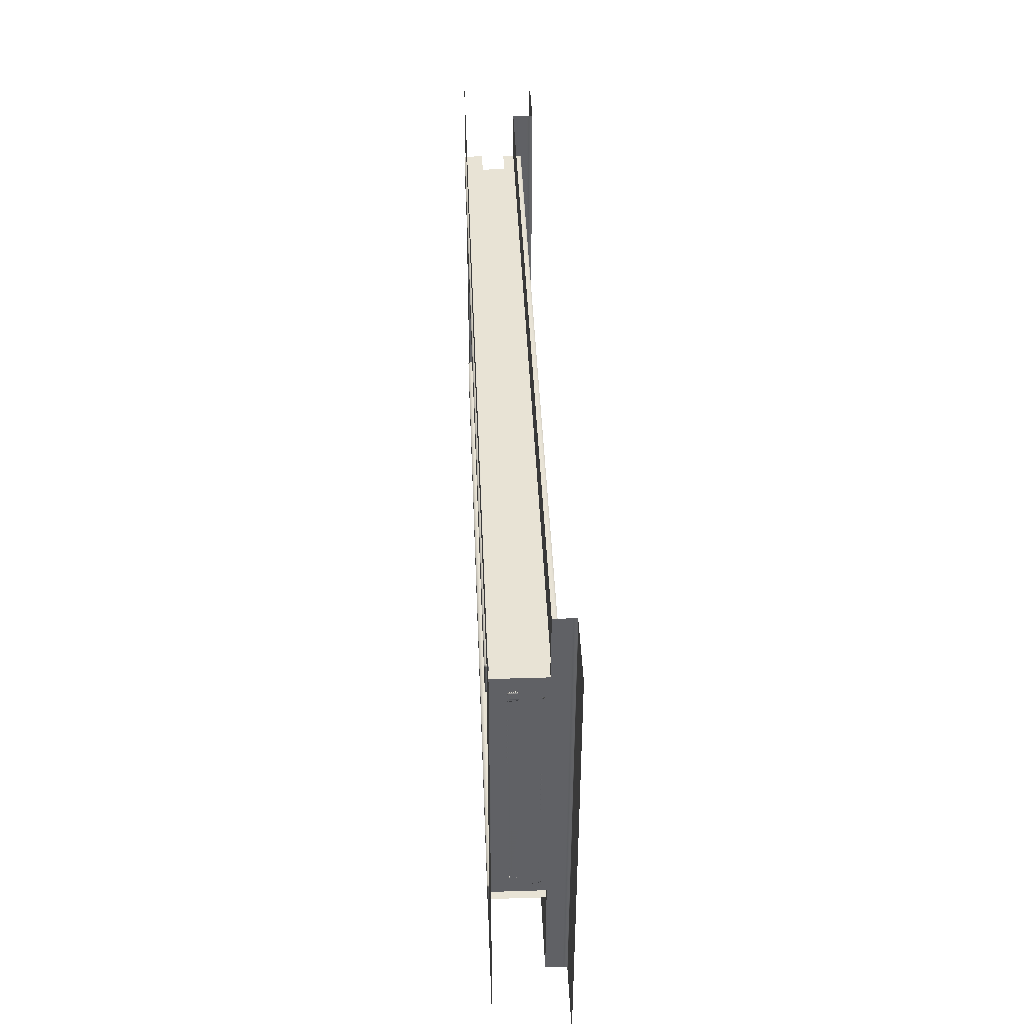
<metadata>
{"format":"obj","ext":"obj","renderer":"f3d","projection":"perspective","resolution":1024,"background":"white","views":[{"elev":41.3,"azim":-92.2,"up":"+Y"}]}
</metadata>
<code>
g default
v -1.1e-05 0 -63.28
v -1.1e-05 400 -63.28
v 800 400 -63.28
v 800 0 -63.28
v 60.41 400 -18.13
v 739.6 400 -18.13
v 739.6 400 0
v 800 400 0
v 60.41 400 0
v 4e-06 400 0
v 800 4e-06 0
v 739.6 4e-06 0
v 739.6 4e-06 -18.13
v 60.41 4e-06 -18.13
v 60.41 4e-06 0
v 8e-06 -4e-06 0
v 60.41 400 -4.753
v 60.41 4e-06 -4.753
v 56.25 4e-06 0
v 56.25 400 0
v 743.8 400 0
v 743.8 4e-06 0
v 739.6 4e-06 -4.693
v 739.6 400 -4.693
v 739.6 342.3 -18.13
v 60.41 342.3 -18.13
v 60.41 101.6 -18.13
v 739.6 101.6 -18.13
v 60.41 101.6 -63.28
v 739.6 101.6 -63.28
v 739.6 342.3 -63.28
v 60.41 342.3 -63.28
v 60.41 92.55 -64.78
v 739.6 92.55 -64.78
v 60.41 110.5 -64.78
v 739.6 110.5 -64.78
v 60.41 110.5 -8.422
v 739.6 110.5 -8.422
v 60.41 92.55 -15.07
v 60.41 99.2 -8.422
v 739.6 99.2 -8.422
v 739.6 92.55 -15.07
v 60.41 101.4 -8.422
v 739.6 101.4 -8.422
v 60.41 92.55 -17.5
v 739.6 92.55 -17.5
v 60.41 110.5 -11.24
v 739.6 110.5 -11.24
v 739.6 107.1 -8.422
v 60.41 107.1 -8.422
v 739.6 110.5 -61.96
v 60.41 110.5 -61.96
v 60.41 92.55 -61.96
v 739.6 92.55 -61.96
v 739.6 107.6 -61.96
v 739.6 107.6 -64.78
v 60.41 107.6 -64.78
v 60.41 107.6 -61.96
v 739.6 95.02 -61.96
v 739.6 95.02 -64.78
v 60.41 95.02 -64.78
v 60.41 95.02 -61.96
v 70.87 120.9 -22.23
v 70.87 318.6 -22.23
v 60.41 120.9 -22.23
v 60.41 318.6 -22.23
v 60.41 120.9 -49.47
v 60.41 318.6 -49.47
v 70.87 120.9 -49.47
v 70.87 318.6 -49.47
v 60.41 120.9 -24.85
v 60.41 318.6 -24.85
v 70.87 318.6 -24.85
v 70.87 120.9 -24.85
v 70.87 120.9 -46.8
v 70.87 318.6 -46.8
v 60.41 318.6 -46.8
v 60.41 120.9 -46.8
v 63.61 120.9 -22.23
v 63.61 318.6 -22.23
v 63.61 318.6 -24.85
v 63.61 318.6 -46.8
v 63.61 318.6 -49.47
v 63.61 120.9 -49.47
v 63.61 120.9 -46.8
v 63.61 120.9 -24.85
v 67.59 120.9 -22.23
v 67.59 318.6 -22.23
v 67.59 318.6 -24.85
v 67.59 318.6 -46.8
v 67.59 318.6 -49.47
v 67.59 120.9 -49.47
v 67.59 120.9 -46.8
v 67.59 120.9 -24.85
v 60.41 318.6 -22.23
v 739.6 318.6 -22.23
v 60.41 329.1 -22.23
v 739.6 329.1 -22.23
v 60.41 329.1 -49.47
v 739.6 329.1 -49.47
v 60.41 318.6 -49.47
v 739.6 318.6 -49.47
v 60.41 329.1 -24.88
v 739.6 329.1 -24.88
v 739.6 318.6 -24.88
v 60.41 318.6 -24.88
v 60.41 318.6 -46.73
v 739.6 318.6 -46.73
v 739.6 329.1 -46.73
v 60.41 329.1 -46.73
v 60.41 326.2 -22.23
v 739.6 326.2 -22.23
v 739.6 326.2 -24.88
v 739.6 326.2 -46.73
v 739.6 326.2 -49.47
v 60.41 326.2 -49.47
v 60.41 326.2 -46.73
v 60.41 326.2 -24.88
v 60.41 321.4 -22.23
v 739.6 321.4 -22.23
v 739.6 321.4 -24.88
v 739.6 321.4 -46.73
v 739.6 321.4 -49.47
v 60.41 321.4 -49.47
v 60.41 321.4 -46.73
v 60.41 321.4 -24.88
v 60.41 110.5 -22.23
v 739.6 110.5 -22.23
v 60.41 120.9 -22.23
v 739.6 120.9 -22.23
v 60.41 120.9 -49.47
v 739.6 120.9 -49.47
v 60.41 110.5 -49.47
v 739.6 110.5 -49.47
v 60.41 120.9 -24.88
v 739.6 120.9 -24.88
v 739.6 110.5 -24.88
v 60.41 110.5 -24.88
v 60.41 110.5 -46.73
v 739.6 110.5 -46.73
v 739.6 120.9 -46.73
v 60.41 120.9 -46.73
v 60.41 118.1 -22.23
v 739.6 118.1 -22.23
v 739.6 118.1 -24.88
v 739.6 118.1 -46.73
v 739.6 118.1 -49.47
v 60.41 118.1 -49.47
v 60.41 118.1 -46.73
v 60.41 118.1 -24.88
v 60.41 113.3 -22.23
v 739.6 113.3 -22.23
v 739.6 113.3 -24.88
v 739.6 113.3 -46.73
v 739.6 113.3 -49.47
v 60.41 113.3 -49.47
v 60.41 113.3 -46.73
v 60.41 113.3 -24.88
v 739.6 120.9 -22.23
v 739.6 318.6 -22.23
v 729.1 120.9 -22.23
v 729.1 318.6 -22.23
v 729.1 120.9 -49.47
v 729.1 318.6 -49.47
v 739.6 120.9 -49.47
v 739.6 318.6 -49.47
v 729.1 120.9 -24.85
v 729.1 318.6 -24.85
v 739.6 318.6 -24.85
v 739.6 120.9 -24.85
v 739.6 120.9 -46.8
v 739.6 318.6 -46.8
v 729.1 318.6 -46.8
v 729.1 120.9 -46.8
v 732.3 120.9 -22.23
v 732.3 318.6 -22.23
v 732.3 318.6 -24.85
v 732.3 318.6 -46.8
v 732.3 318.6 -49.47
v 732.3 120.9 -49.47
v 732.3 120.9 -46.8
v 732.3 120.9 -24.85
v 736.3 120.9 -22.23
v 736.3 318.6 -22.23
v 736.3 318.6 -24.85
v 736.3 318.6 -46.8
v 736.3 318.6 -49.47
v 736.3 120.9 -49.47
v 736.3 120.9 -46.8
v 736.3 120.9 -24.85
v 70.87 120.9 -33.06
v 76.34 120.9 -33.06
v 70.87 318.6 -33.06
v 76.34 318.6 -33.06
v 70.87 318.6 -38.54
v 76.34 318.6 -38.54
v 70.87 120.9 -38.54
v 76.34 120.9 -38.54
v 76.34 120.9 -36.24
v 729.1 120.9 -36.24
v 76.34 318.6 -36.24
v 729.1 318.6 -36.24
v 76.34 120.9 -35.44
v 729.1 120.9 -35.44
v 76.34 318.6 -35.44
v 729.1 318.6 -35.44
v 134.1 120.9 -34.21
v 137.2 120.9 -34.21
v 134.1 318.6 -34.21
v 137.2 318.6 -34.21
v 134.1 318.6 -37.4
v 137.2 318.6 -37.4
v 134.1 120.9 -37.4
v 137.2 120.9 -37.4
v 102.9 120.9 -34.21
v 106.1 120.9 -34.21
v 102.9 318.6 -34.21
v 106.1 318.6 -34.21
v 102.9 318.6 -37.4
v 106.1 318.6 -37.4
v 102.9 120.9 -37.4
v 106.1 120.9 -37.4
v 164.9 270.7 -33.64
v 164.9 273.8 -33.64
v 76.34 270.7 -33.64
v 76.34 273.8 -33.64
v 76.34 270.7 -37.96
v 76.34 273.8 -37.96
v 164.9 270.7 -37.96
v 164.9 273.8 -37.96
v 164.9 217.5 -33.64
v 164.9 220.7 -33.64
v 76.34 217.5 -33.64
v 76.34 220.7 -33.64
v 76.34 217.5 -37.96
v 76.34 220.7 -37.96
v 164.9 217.5 -37.96
v 164.9 220.7 -37.96
v 164.9 164.3 -33.64
v 164.9 167.5 -33.64
v 76.34 164.3 -33.64
v 76.34 167.5 -33.64
v 76.34 164.3 -37.96
v 76.34 167.5 -37.96
v 164.9 164.3 -37.96
v 164.9 167.5 -37.96
v 164.9 120.9 -33.06
v 170.4 120.9 -33.06
v 164.9 318.6 -33.06
v 170.4 318.6 -33.06
v 164.9 318.6 -38.54
v 170.4 318.6 -38.54
v 164.9 120.9 -38.54
v 170.4 120.9 -38.54
v 228.1 120.9 -34.21
v 231.3 120.9 -34.21
v 228.1 318.6 -34.21
v 231.3 318.6 -34.21
v 228.1 318.6 -37.4
v 231.3 318.6 -37.4
v 228.1 120.9 -37.4
v 231.3 120.9 -37.4
v 196.9 120.9 -34.21
v 200.1 120.9 -34.21
v 196.9 318.6 -34.21
v 200.1 318.6 -34.21
v 196.9 318.6 -37.4
v 200.1 318.6 -37.4
v 196.9 120.9 -37.4
v 200.1 120.9 -37.4
v 258.9 270.7 -33.64
v 258.9 273.8 -33.64
v 170.4 270.7 -33.64
v 170.4 273.8 -33.64
v 170.4 270.7 -37.96
v 170.4 273.8 -37.96
v 258.9 270.7 -37.96
v 258.9 273.8 -37.96
v 258.9 217.5 -33.64
v 258.9 220.7 -33.64
v 170.4 217.5 -33.64
v 170.4 220.7 -33.64
v 170.4 217.5 -37.96
v 170.4 220.7 -37.96
v 258.9 217.5 -37.96
v 258.9 220.7 -37.96
v 258.9 164.3 -33.64
v 258.9 167.5 -33.64
v 170.4 164.3 -33.64
v 170.4 167.5 -33.64
v 170.4 164.3 -37.96
v 170.4 167.5 -37.96
v 258.9 164.3 -37.96
v 258.9 167.5 -37.96
v 258.9 120.9 -33.06
v 264.4 120.9 -33.06
v 258.9 318.6 -33.06
v 264.4 318.6 -33.06
v 258.9 318.6 -38.54
v 264.4 318.6 -38.54
v 258.9 120.9 -38.54
v 264.4 120.9 -38.54
v 322.1 120.9 -34.21
v 325.3 120.9 -34.21
v 322.1 318.6 -34.21
v 325.3 318.6 -34.21
v 322.1 318.6 -37.4
v 325.3 318.6 -37.4
v 322.1 120.9 -37.4
v 325.3 120.9 -37.4
v 291 120.9 -34.21
v 294.1 120.9 -34.21
v 291 318.6 -34.21
v 294.1 318.6 -34.21
v 291 318.6 -37.4
v 294.1 318.6 -37.4
v 291 120.9 -37.4
v 294.1 120.9 -37.4
v 353 270.7 -33.64
v 353 273.8 -33.64
v 264.4 270.7 -33.64
v 264.4 273.8 -33.64
v 264.4 270.7 -37.96
v 264.4 273.8 -37.96
v 353 270.7 -37.96
v 353 273.8 -37.96
v 353 217.5 -33.64
v 353 220.7 -33.64
v 264.4 217.5 -33.64
v 264.4 220.7 -33.64
v 264.4 217.5 -37.96
v 264.4 220.7 -37.96
v 353 217.5 -37.96
v 353 220.7 -37.96
v 353 164.3 -33.64
v 353 167.5 -33.64
v 264.4 164.3 -33.64
v 264.4 167.5 -33.64
v 264.4 164.3 -37.96
v 264.4 167.5 -37.96
v 353 164.3 -37.96
v 353 167.5 -37.96
v 353 120.9 -33.06
v 358.5 120.9 -33.06
v 353 318.6 -33.06
v 358.5 318.6 -33.06
v 353 318.6 -38.54
v 358.5 318.6 -38.54
v 353 120.9 -38.54
v 358.5 120.9 -38.54
v 416.2 120.9 -34.21
v 419.4 120.9 -34.21
v 416.2 318.6 -34.21
v 419.4 318.6 -34.21
v 416.2 318.6 -37.4
v 419.4 318.6 -37.4
v 416.2 120.9 -37.4
v 419.4 120.9 -37.4
v 385 120.9 -34.21
v 388.2 120.9 -34.21
v 385 318.6 -34.21
v 388.2 318.6 -34.21
v 385 318.6 -37.4
v 388.2 318.6 -37.4
v 385 120.9 -37.4
v 388.2 120.9 -37.4
v 447 270.7 -33.64
v 447 273.8 -33.64
v 358.5 270.7 -33.64
v 358.5 273.8 -33.64
v 358.5 270.7 -37.96
v 358.5 273.8 -37.96
v 447 270.7 -37.96
v 447 273.8 -37.96
v 447 217.5 -33.64
v 447 220.7 -33.64
v 358.5 217.5 -33.64
v 358.5 220.7 -33.64
v 358.5 217.5 -37.96
v 358.5 220.7 -37.96
v 447 217.5 -37.96
v 447 220.7 -37.96
v 447 164.3 -33.64
v 447 167.5 -33.64
v 358.5 164.3 -33.64
v 358.5 167.5 -33.64
v 358.5 164.3 -37.96
v 358.5 167.5 -37.96
v 447 164.3 -37.96
v 447 167.5 -37.96
v 447 120.9 -33.06
v 452.5 120.9 -33.06
v 447 318.6 -33.06
v 452.5 318.6 -33.06
v 447 318.6 -38.54
v 452.5 318.6 -38.54
v 447 120.9 -38.54
v 452.5 120.9 -38.54
v 510.2 120.9 -34.21
v 513.4 120.9 -34.21
v 510.2 318.6 -34.21
v 513.4 318.6 -34.21
v 510.2 318.6 -37.4
v 513.4 318.6 -37.4
v 510.2 120.9 -37.4
v 513.4 120.9 -37.4
v 479 120.9 -34.21
v 482.2 120.9 -34.21
v 479 318.6 -34.21
v 482.2 318.6 -34.21
v 479 318.6 -37.4
v 482.2 318.6 -37.4
v 479 120.9 -37.4
v 482.2 120.9 -37.4
v 541.1 270.7 -33.64
v 541.1 273.8 -33.64
v 452.5 270.7 -33.64
v 452.5 273.8 -33.64
v 452.5 270.7 -37.96
v 452.5 273.8 -37.96
v 541.1 270.7 -37.96
v 541.1 273.8 -37.96
v 541.1 217.5 -33.64
v 541.1 220.7 -33.64
v 452.5 217.5 -33.64
v 452.5 220.7 -33.64
v 452.5 217.5 -37.96
v 452.5 220.7 -37.96
v 541.1 217.5 -37.96
v 541.1 220.7 -37.96
v 541.1 164.3 -33.64
v 541.1 167.5 -33.64
v 452.5 164.3 -33.64
v 452.5 167.5 -33.64
v 452.5 164.3 -37.96
v 452.5 167.5 -37.96
v 541.1 164.3 -37.96
v 541.1 167.5 -37.96
v 541.1 120.9 -33.06
v 546.5 120.9 -33.06
v 541.1 318.6 -33.06
v 546.5 318.6 -33.06
v 541.1 318.6 -38.54
v 546.5 318.6 -38.54
v 541.1 120.9 -38.54
v 546.5 120.9 -38.54
v 604.2 120.9 -34.21
v 607.4 120.9 -34.21
v 604.2 318.6 -34.21
v 607.4 318.6 -34.21
v 604.2 318.6 -37.4
v 607.4 318.6 -37.4
v 604.2 120.9 -37.4
v 607.4 120.9 -37.4
v 573.1 120.9 -34.21
v 576.3 120.9 -34.21
v 573.1 318.6 -34.21
v 576.3 318.6 -34.21
v 573.1 318.6 -37.4
v 576.3 318.6 -37.4
v 573.1 120.9 -37.4
v 576.3 120.9 -37.4
v 635.1 270.7 -33.64
v 635.1 273.8 -33.64
v 546.5 270.7 -33.64
v 546.5 273.8 -33.64
v 546.5 270.7 -37.96
v 546.5 273.8 -37.96
v 635.1 270.7 -37.96
v 635.1 273.8 -37.96
v 635.1 217.5 -33.64
v 635.1 220.7 -33.64
v 546.5 217.5 -33.64
v 546.5 220.7 -33.64
v 546.5 217.5 -37.96
v 546.5 220.7 -37.96
v 635.1 217.5 -37.96
v 635.1 220.7 -37.96
v 635.1 164.3 -33.64
v 635.1 167.5 -33.64
v 546.5 164.3 -33.64
v 546.5 167.5 -33.64
v 546.5 164.3 -37.96
v 546.5 167.5 -37.96
v 635.1 164.3 -37.96
v 635.1 167.5 -37.96
v 635.1 120.9 -33.06
v 640.6 120.9 -33.06
v 635.1 318.6 -33.06
v 640.6 318.6 -33.06
v 635.1 318.6 -38.54
v 640.6 318.6 -38.54
v 635.1 120.9 -38.54
v 640.6 120.9 -38.54
v 698.3 120.9 -34.21
v 701.5 120.9 -34.21
v 698.3 318.6 -34.21
v 701.5 318.6 -34.21
v 698.3 318.6 -37.4
v 701.5 318.6 -37.4
v 698.3 120.9 -37.4
v 701.5 120.9 -37.4
v 667.1 120.9 -34.21
v 670.3 120.9 -34.21
v 667.1 318.6 -34.21
v 670.3 318.6 -34.21
v 667.1 318.6 -37.4
v 670.3 318.6 -37.4
v 667.1 120.9 -37.4
v 670.3 120.9 -37.4
v 729.1 270.7 -33.64
v 729.1 273.8 -33.64
v 640.6 270.7 -33.64
v 640.6 273.8 -33.64
v 640.6 270.7 -37.96
v 640.6 273.8 -37.96
v 729.1 270.7 -37.96
v 729.1 273.8 -37.96
v 729.1 217.5 -33.64
v 729.1 220.7 -33.64
v 640.6 217.5 -33.64
v 640.6 220.7 -33.64
v 640.6 217.5 -37.96
v 640.6 220.7 -37.96
v 729.1 217.5 -37.96
v 729.1 220.7 -37.96
v 729.1 164.3 -33.64
v 729.1 167.5 -33.64
v 640.6 164.3 -33.64
v 640.6 167.5 -33.64
v 640.6 164.3 -37.96
v 640.6 167.5 -37.96
v 729.1 164.3 -37.96
v 729.1 167.5 -37.96
v 60.41 329.1 -64.72
v 739.6 329.1 -64.72
v 60.41 357 -64.72
v 739.6 357 -64.72
v 60.41 357 -48.1
v 739.6 357 -48.1
v 60.41 329.1 -48.1
v 739.6 329.1 -48.1
v 60.41 357 -61.84
v 739.6 357 -61.84
v 60.41 329.1 -62.35
v 739.6 329.1 -62.35
v 60.41 331.7 -62.3
v 60.41 331.7 -64.72
v 739.6 331.7 -64.72
v 739.6 331.7 -62.3
v 60.41 354 -61.89
v 60.41 354 -64.72
v 739.6 354 -64.72
v 739.6 354 -61.89
v 60.41 329.1 -11.06
v 739.6 329.1 -11.06
v 60.41 357 -11.06
v 739.6 357 -11.06
v 60.41 357 -27.68
v 739.6 357 -27.68
v 60.41 329.1 -27.68
v 739.6 329.1 -27.68
v 60.41 357 -13.95
v 739.6 357 -13.95
v 60.41 354.5 -11.06
v 739.6 354.5 -11.06
v 60.41 331.5 -11.06
v 739.6 331.5 -11.06
v 60.41 329.1 -13.43
v 739.6 329.1 -13.43
v 739.6 342.3 -40.7
v 60.41 342.3 -40.7
v 60.41 101.6 -40.7
v 739.6 101.6 -40.7
v 741.7 344.3 -63.28
v 741.7 98.15 -63.28
v 58.27 98.15 -63.28
v 58.27 344.3 -63.28
v 739.6 342.3 -61.37
v 60.41 342.3 -61.37
v 60.41 101.6 -61.37
v 739.6 101.6 -61.37
g BuildingA_Top_Wall_Long_VarB_LOD0 BuildingA_Top_Wall_Long_VarB
f 8 21 22 11
f 24 25 28 23
f 18 27 26 17
f 16 19 20 10
f 15 18 17 9
f 19 15 9 20
f 21 7 12 22
f 7 24 23 12
f 6 25 24
f 5 26 25 6
f 17 26 5
f 18 14 27
f 28 27 14 13
f 23 28 13
f 29 30 576 577
f 578 575 31 32
f 575 576 30 31
f 577 578 32 29
f 48 51 52 47
f 44 49 50 43
f 45 46 42 39
f 40 39 42 41
f 41 44 43 40
f 53 54 46 45
f 38 48 47 37
f 50 49 38 37
f 56 57 35 36
f 52 51 36 35
f 34 54 53 33
f 36 51 55 56
f 52 35 57 58
f 56 55 59 60
f 60 61 57 56
f 58 57 61 62
f 60 59 54 34
f 34 33 61 60
f 62 61 33 53
f 582 579 31 30
f 580 581 29 32
f 579 580 32 31
f 581 582 30 29
f 80 66 65 79
f 72 77 78 71
f 68 83 84 67
f 76 73 74 75
f 72 81 82 77
f 78 85 86 71
f 66 72 71 65
f 80 81 72 66
f 73 64 63 74
f 71 86 79 65
f 70 76 75 69
f 77 82 83 68
f 77 68 67 78
f 84 85 78 67
f 88 80 79 87
f 88 89 81 80
f 82 81 89 90
f 83 82 90 91
f 83 91 92 84
f 92 93 85 84
f 86 85 93 94
f 79 86 94 87
f 63 64 88 87
f 64 73 89 88
f 90 89 73 76
f 91 90 76 70
f 91 70 69 92
f 69 75 93 92
f 94 93 75 74
f 87 94 74 63
f 112 98 97 111
f 104 109 110 103
f 100 115 116 99
f 108 105 106 107
f 104 113 114 109
f 110 117 118 103
f 98 104 103 97
f 112 113 104 98
f 105 96 95 106
f 103 118 111 97
f 102 108 107 101
f 109 114 115 100
f 109 100 99 110
f 116 117 110 99
f 120 112 111 119
f 120 121 113 112
f 114 113 121 122
f 115 114 122 123
f 115 123 124 116
f 124 125 117 116
f 118 117 125 126
f 111 118 126 119
f 95 96 120 119
f 96 105 121 120
f 122 121 105 108
f 123 122 108 102
f 123 102 101 124
f 101 107 125 124
f 126 125 107 106
f 119 126 106 95
f 143 144 130 129
f 141 142 135 136
f 131 132 147 148
f 139 140 137 138
f 146 141 136 145
f 135 142 149 150
f 129 130 136 135
f 144 145 136 130
f 138 137 128 127
f 135 150 143 129
f 133 134 140 139
f 141 146 147 132
f 142 141 132 131
f 148 149 142 131
f 151 152 144 143
f 152 153 145 144
f 154 146 145 153
f 147 146 154 155
f 148 147 155 156
f 156 157 149 148
f 149 157 158 150
f 143 150 158 151
f 127 128 152 151
f 128 137 153 152
f 140 154 153 137
f 155 154 140 134
f 156 155 134 133
f 133 139 157 156
f 157 139 138 158
f 151 158 138 127
f 176 162 161 175
f 168 173 174 167
f 164 179 180 163
f 172 169 170 171
f 168 177 178 173
f 174 181 182 167
f 162 168 167 161
f 176 177 168 162
f 169 160 159 170
f 167 182 175 161
f 166 172 171 165
f 173 178 179 164
f 173 164 163 174
f 180 181 174 163
f 184 176 175 183
f 184 185 177 176
f 178 177 185 186
f 179 178 186 187
f 179 187 188 180
f 188 189 181 180
f 182 181 189 190
f 175 182 190 183
f 159 160 184 183
f 160 169 185 184
f 186 185 169 172
f 187 186 172 166
f 187 166 165 188
f 165 171 189 188
f 190 189 171 170
f 183 190 170 159
f 191 192 194 193
f 193 194 196 195
f 195 196 198 197
f 197 198 192 191
f 192 198 196 194
f 197 191 193 195
f 199 201 202 200
f 203 204 206 205
f 207 208 210 209
f 209 210 212 211
f 211 212 214 213
f 213 214 208 207
f 208 214 212 210
f 213 207 209 211
f 215 216 218 217
f 217 218 220 219
f 219 220 222 221
f 221 222 216 215
f 216 222 220 218
f 221 215 217 219
f 223 224 226 225
f 225 226 228 227
f 227 228 230 229
f 229 230 224 223
f 224 230 228 226
f 229 223 225 227
f 231 232 234 233
f 233 234 236 235
f 235 236 238 237
f 237 238 232 231
f 232 238 236 234
f 237 231 233 235
f 239 240 242 241
f 241 242 244 243
f 243 244 246 245
f 245 246 240 239
f 240 246 244 242
f 245 239 241 243
f 247 248 250 249
f 249 250 252 251
f 251 252 254 253
f 253 254 248 247
f 248 254 252 250
f 253 247 249 251
f 255 256 258 257
f 257 258 260 259
f 259 260 262 261
f 261 262 256 255
f 256 262 260 258
f 261 255 257 259
f 263 264 266 265
f 265 266 268 267
f 267 268 270 269
f 269 270 264 263
f 264 270 268 266
f 269 263 265 267
f 271 272 274 273
f 273 274 276 275
f 275 276 278 277
f 277 278 272 271
f 272 278 276 274
f 277 271 273 275
f 279 280 282 281
f 281 282 284 283
f 283 284 286 285
f 285 286 280 279
f 280 286 284 282
f 285 279 281 283
f 287 288 290 289
f 289 290 292 291
f 291 292 294 293
f 293 294 288 287
f 288 294 292 290
f 293 287 289 291
f 295 296 298 297
f 297 298 300 299
f 299 300 302 301
f 301 302 296 295
f 296 302 300 298
f 301 295 297 299
f 303 304 306 305
f 305 306 308 307
f 307 308 310 309
f 309 310 304 303
f 304 310 308 306
f 309 303 305 307
f 311 312 314 313
f 313 314 316 315
f 315 316 318 317
f 317 318 312 311
f 312 318 316 314
f 317 311 313 315
f 319 320 322 321
f 321 322 324 323
f 323 324 326 325
f 325 326 320 319
f 320 326 324 322
f 325 319 321 323
f 327 328 330 329
f 329 330 332 331
f 331 332 334 333
f 333 334 328 327
f 328 334 332 330
f 333 327 329 331
f 335 336 338 337
f 337 338 340 339
f 339 340 342 341
f 341 342 336 335
f 336 342 340 338
f 341 335 337 339
f 343 344 346 345
f 345 346 348 347
f 347 348 350 349
f 349 350 344 343
f 344 350 348 346
f 349 343 345 347
f 351 352 354 353
f 353 354 356 355
f 355 356 358 357
f 357 358 352 351
f 352 358 356 354
f 357 351 353 355
f 359 360 362 361
f 361 362 364 363
f 363 364 366 365
f 365 366 360 359
f 360 366 364 362
f 365 359 361 363
f 367 368 370 369
f 369 370 372 371
f 371 372 374 373
f 373 374 368 367
f 368 374 372 370
f 373 367 369 371
f 375 376 378 377
f 377 378 380 379
f 379 380 382 381
f 381 382 376 375
f 376 382 380 378
f 381 375 377 379
f 383 384 386 385
f 385 386 388 387
f 387 388 390 389
f 389 390 384 383
f 384 390 388 386
f 389 383 385 387
f 391 392 394 393
f 393 394 396 395
f 395 396 398 397
f 397 398 392 391
f 392 398 396 394
f 397 391 393 395
f 399 400 402 401
f 401 402 404 403
f 403 404 406 405
f 405 406 400 399
f 400 406 404 402
f 405 399 401 403
f 407 408 410 409
f 409 410 412 411
f 411 412 414 413
f 413 414 408 407
f 408 414 412 410
f 413 407 409 411
f 415 416 418 417
f 417 418 420 419
f 419 420 422 421
f 421 422 416 415
f 416 422 420 418
f 421 415 417 419
f 423 424 426 425
f 425 426 428 427
f 427 428 430 429
f 429 430 424 423
f 424 430 428 426
f 429 423 425 427
f 431 432 434 433
f 433 434 436 435
f 435 436 438 437
f 437 438 432 431
f 432 438 436 434
f 437 431 433 435
f 439 440 442 441
f 441 442 444 443
f 443 444 446 445
f 445 446 440 439
f 440 446 444 442
f 445 439 441 443
f 447 448 450 449
f 449 450 452 451
f 451 452 454 453
f 453 454 448 447
f 448 454 452 450
f 453 447 449 451
f 455 456 458 457
f 457 458 460 459
f 459 460 462 461
f 461 462 456 455
f 456 462 460 458
f 461 455 457 459
f 463 464 466 465
f 465 466 468 467
f 467 468 470 469
f 469 470 464 463
f 464 470 468 466
f 469 463 465 467
f 471 472 474 473
f 473 474 476 475
f 475 476 478 477
f 477 478 472 471
f 472 478 476 474
f 477 471 473 475
f 479 480 482 481
f 481 482 484 483
f 483 484 486 485
f 485 486 480 479
f 480 486 484 482
f 485 479 481 483
f 487 488 490 489
f 489 490 492 491
f 491 492 494 493
f 493 494 488 487
f 488 494 492 490
f 493 487 489 491
f 495 496 498 497
f 497 498 500 499
f 499 500 502 501
f 501 502 496 495
f 496 502 500 498
f 501 495 497 499
f 503 504 506 505
f 505 506 508 507
f 507 508 510 509
f 509 510 504 503
f 504 510 508 506
f 509 503 505 507
f 511 512 514 513
f 513 514 516 515
f 515 516 518 517
f 517 518 512 511
f 512 518 516 514
f 517 511 513 515
f 519 520 522 521
f 521 522 524 523
f 523 524 526 525
f 525 526 520 519
f 520 526 524 522
f 525 519 521 523
f 527 528 530 529
f 529 530 532 531
f 531 532 534 533
f 533 534 528 527
f 528 534 532 530
f 533 527 529 531
f 552 537 538 553
f 543 539 540 544
f 545 535 536 546
f 537 543 544 538
f 541 545 546 542
f 537 552 551 543
f 544 554 553 538
f 548 535 545 547
f 536 535 548 549
f 550 546 536 549
f 552 548 547 551
f 548 552 553 549
f 554 550 549 553
f 565 566 558 557
f 563 564 560 559
f 569 570 556 555
f 557 558 564 563
f 567 568 566 565
f 555 556 568 567
f 561 562 570 569
f 25 26 572 571
f 26 27 573 572
f 27 28 574 573
f 28 25 571 574
f 4 576 575 3
f 577 576 4 1
f 2 578 577 1
f 3 575 578 2
f 571 572 580 579
f 572 573 581 580
f 573 574 582 581
f 574 571 579 582

</code>
